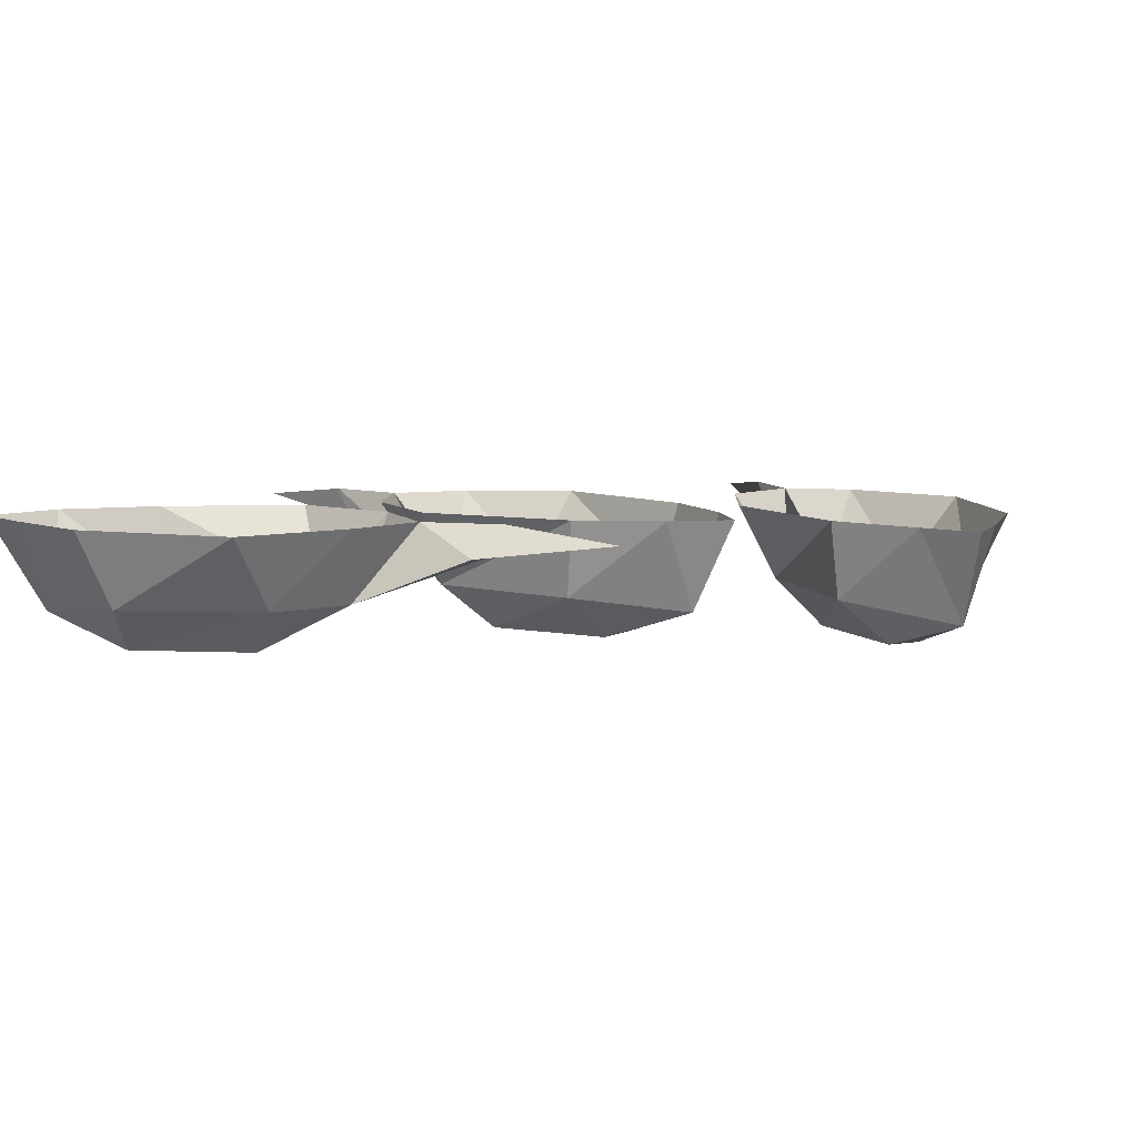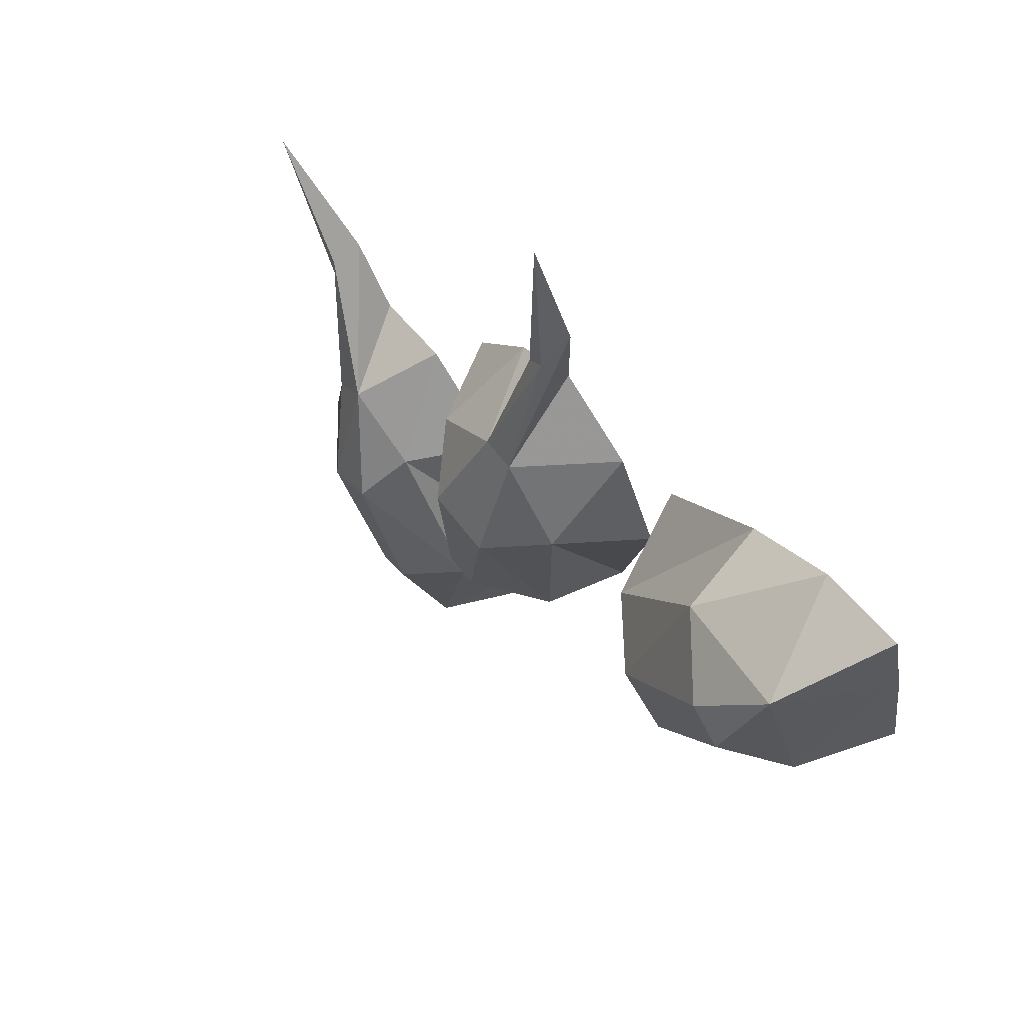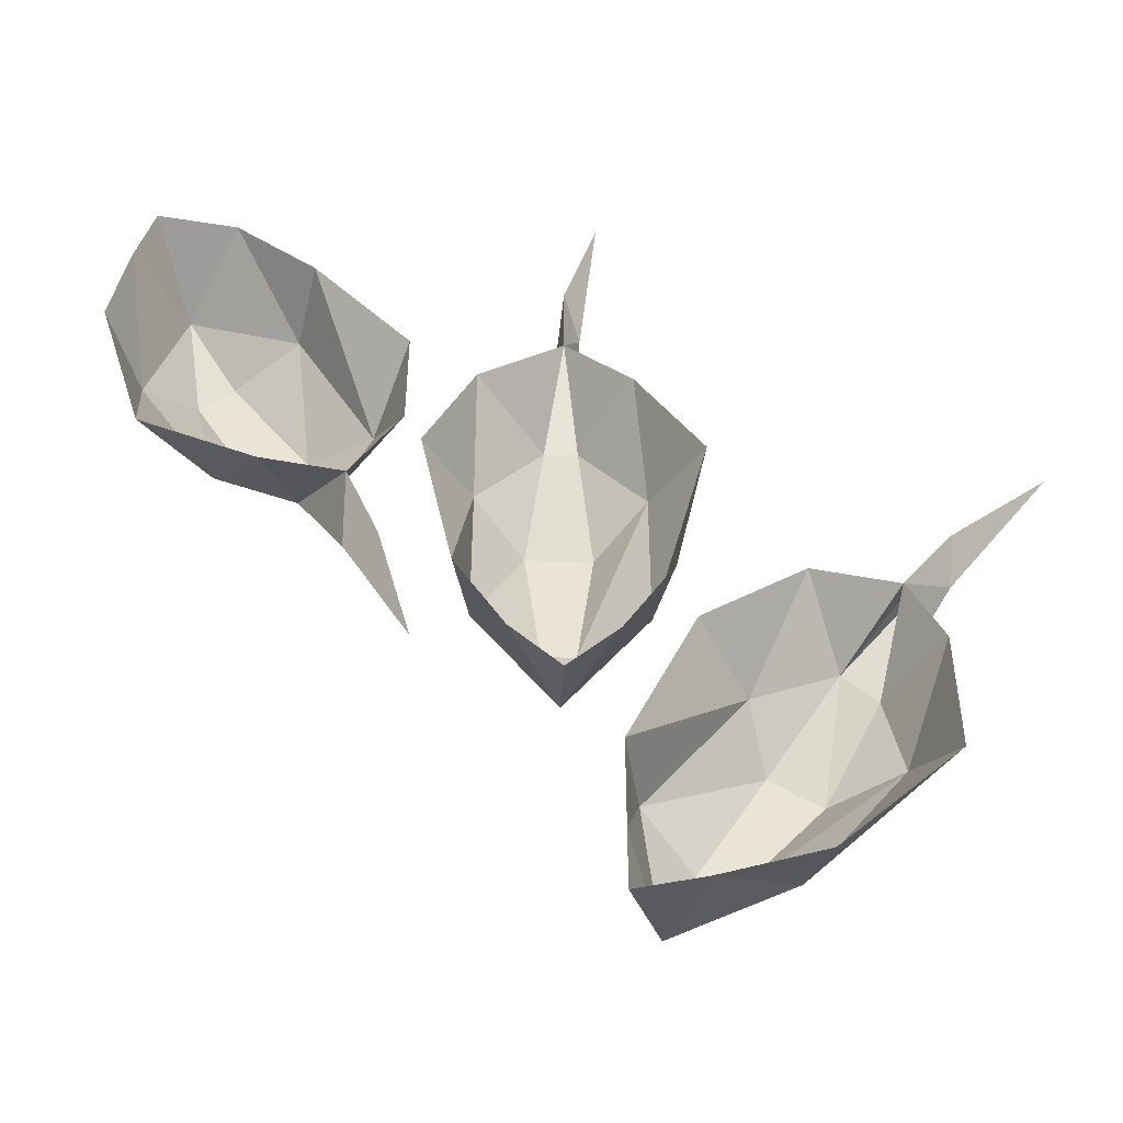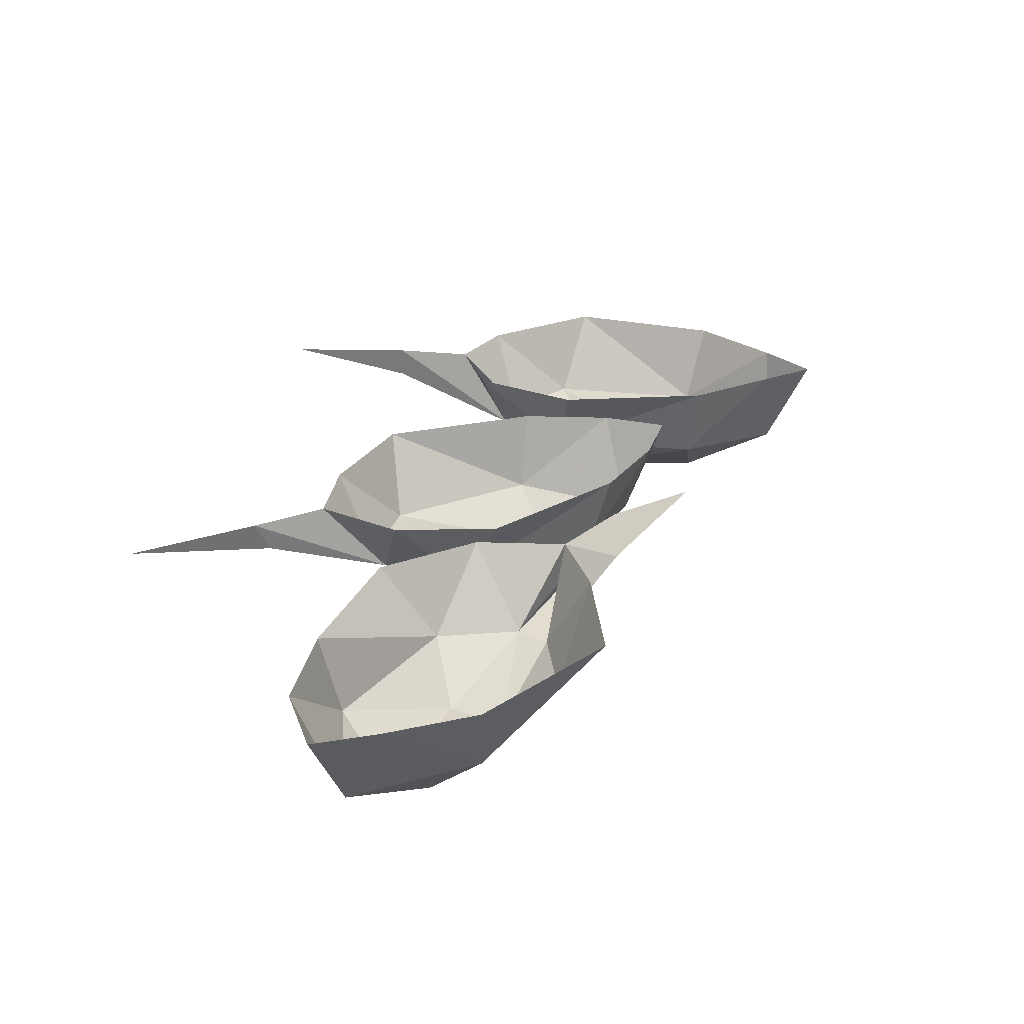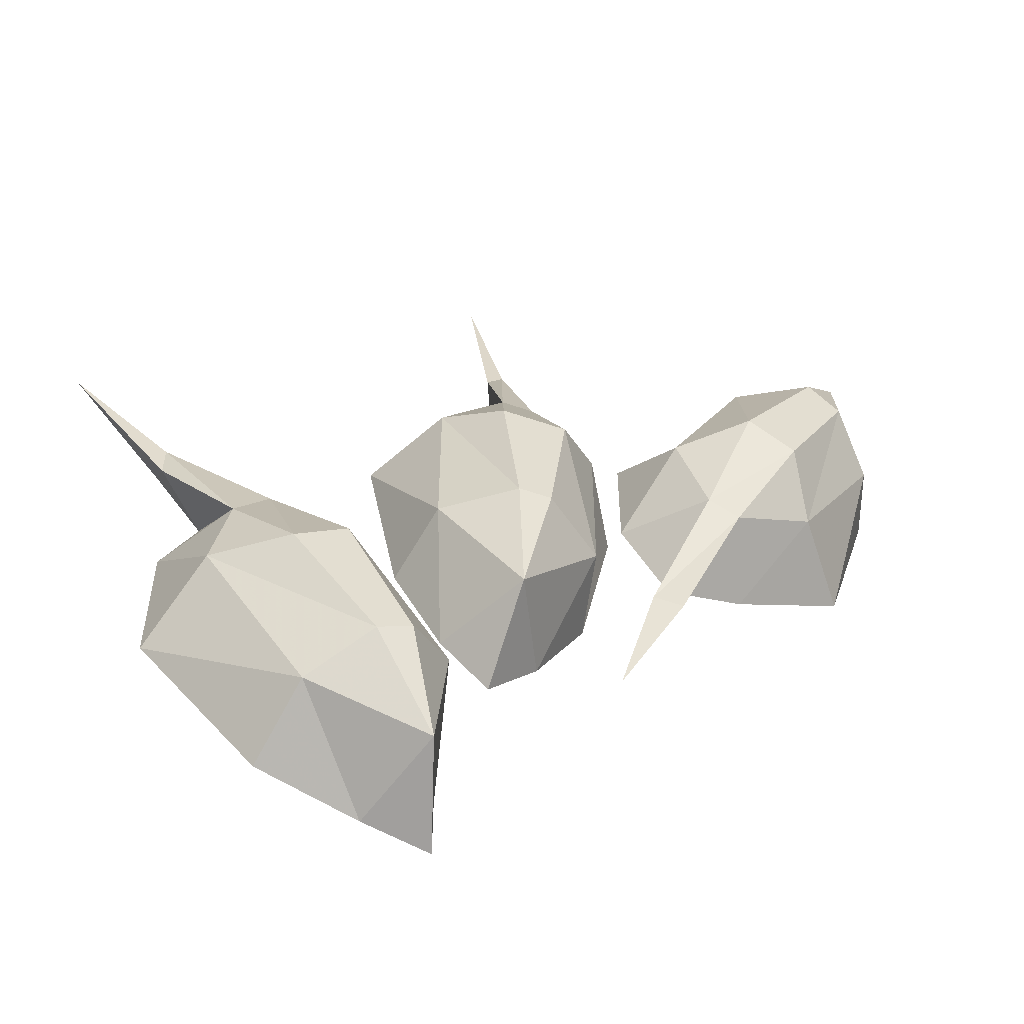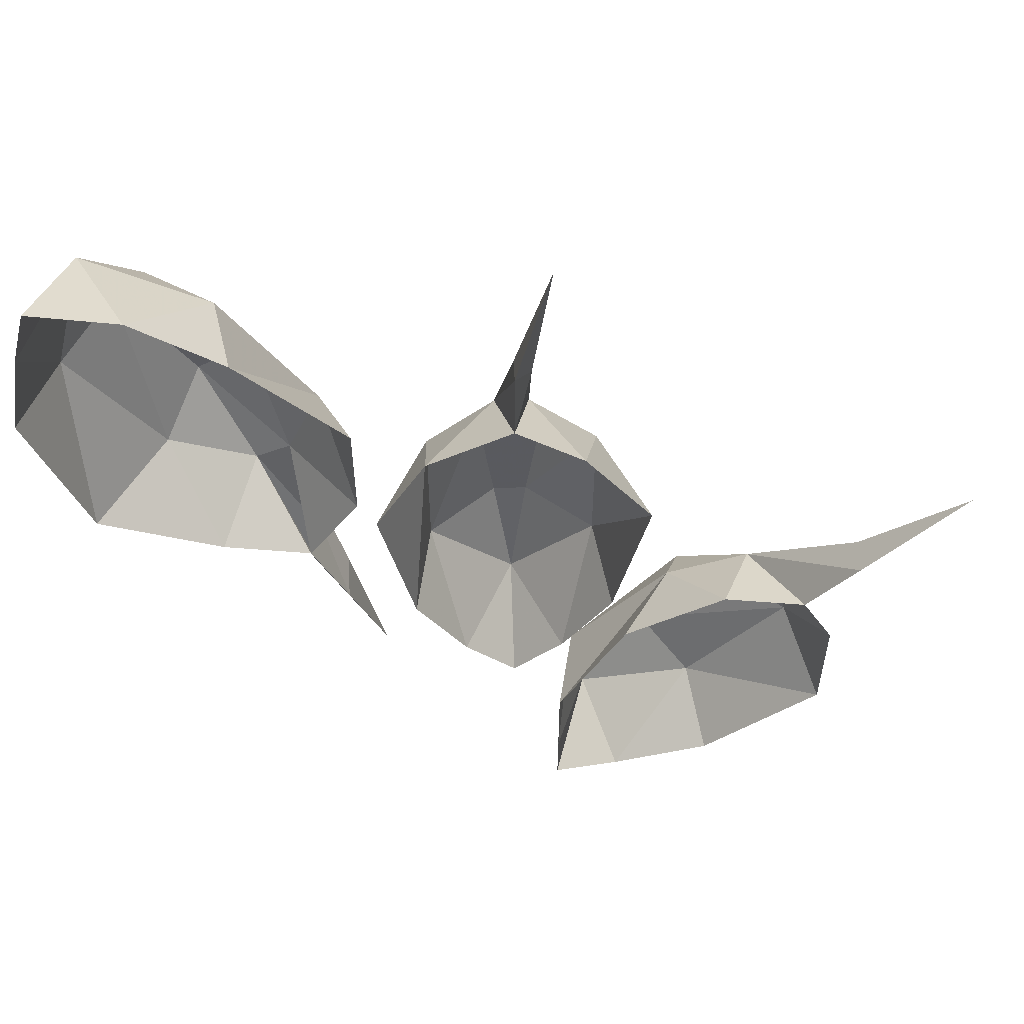
<metadata>
{"format":"obj","ext":"obj","renderer":"f3d","projection":"perspective","resolution":1024,"background":"white","views":[{"elev":7.9,"azim":125.6,"up":"+Y"},{"elev":68.6,"azim":51.9,"up":"+Z"},{"elev":-48.4,"azim":177.9,"up":"+Z"},{"elev":28.6,"azim":61.7,"up":"+Y"},{"elev":-55.4,"azim":-20.1,"up":"+Z"},{"elev":57.9,"azim":177.9,"up":"+Z"}]}
</metadata>
<code>
o item/woad_seed/3
v 5 -5 8
v 1 -5 12
v 2 -8 6
v 5 -5 -2
v 6 0 -3
v 8 0 7
v 5 0 13
v 0 0 16
v 0 0 21
v 0 -2 20
v -1 -5 12
v -2 -8 6
v 1 -8 -2
v 0 -6 -8
v 3 0 -8
v -3 0 -8
v 0 0 -11
v -5 -5 -2
v -6 0 -3
v -8 0 7
v -5 -5 8
v -4 0 13
v -1 -2 19
v -2 -1 29
v -1 -8 -2
v 11 -5 13
v 13 -5 8
v 15 -8 14
v 16 -5 22
v 15 0 23
v 9 0 16
v 9 0 9
v 12 0 4
v 10 0 -1
v 10 -2 0
v 15 -5 7
v 18 -8 12
v 20 -8 21
v 23 -6 25
v 20 0 27
v 26 0 24
v 25 0 28
v 25 -5 17
v 27 0 18
v 24 0 8
v 20 -5 9
v 17 0 5
v 12 -2 0
v 8 -1 -8
v 22 -8 19
v -10 -5 -8
v -15 -5 -6
v -11 -8 -11
v -4 -5 -16
v -3 0 -16
v -7 0 -7
v -13 0 -3
v -18 0 -4
v -21 0 0
v -21 -2 0
v -17 -5 -8
v -14 -8 -13
v -7 -8 -18
v -5 -6 -24
v -3 0 -22
v -7 0 -25
v -3 0 -26
v -12 -5 -21
v -13 0 -23
v -20 0 -16
v -18 -5 -13
v -20 0 -8
v -21 -2 -2
v -27 -1 6
v -9 -8 -19
v 32 0 32
v 32 0 32
v 32 0 32
v 32 0 32
f 1 2 3
f 1 3 4
f 1 4 5
f 1 5 6
f 1 6 7
f 1 7 2
f 2 7 8
f 2 8 9
f 2 9 10
f 2 10 11
f 2 11 12
f 2 12 3
f 3 12 13
f 3 13 4
f 4 13 14
f 4 14 15
f 4 15 5
f 16 17 14
f 16 14 18
f 16 18 19
f 19 18 20
f 20 18 21
f 20 21 22
f 22 21 11
f 22 11 8
f 8 11 23
f 8 23 9
f 9 23 24
f 9 24 10
f 10 24 23
f 10 23 11
f 21 12 11
f 12 21 25
f 12 25 13
f 13 25 14
f 14 25 18
f 18 25 21
f 25 14 14
f 14 14 17
f 14 17 15
f 26 27 28
f 26 28 29
f 26 29 30
f 26 30 31
f 26 31 32
f 26 32 27
f 27 32 33
f 27 33 34
f 27 34 35
f 27 35 36
f 27 36 37
f 27 37 28
f 28 37 38
f 28 38 29
f 29 38 39
f 29 39 40
f 29 40 30
f 41 42 39
f 41 39 43
f 41 43 44
f 44 43 45
f 45 43 46
f 45 46 47
f 47 46 36
f 47 36 33
f 33 36 48
f 33 48 34
f 34 48 49
f 34 49 35
f 35 49 48
f 35 48 36
f 46 37 36
f 37 46 50
f 37 50 38
f 38 50 39
f 39 50 43
f 43 50 46
f 50 39 39
f 39 39 42
f 39 42 40
f 51 52 53
f 51 53 54
f 51 54 55
f 51 55 56
f 51 56 57
f 51 57 52
f 52 57 58
f 52 58 59
f 52 59 60
f 52 60 61
f 52 61 62
f 52 62 53
f 53 62 63
f 53 63 54
f 54 63 64
f 54 64 65
f 54 65 55
f 66 67 64
f 66 64 68
f 66 68 69
f 69 68 70
f 70 68 71
f 70 71 72
f 72 71 61
f 72 61 58
f 58 61 73
f 58 73 59
f 59 73 74
f 59 74 60
f 60 74 73
f 60 73 61
f 71 62 61
f 62 71 75
f 62 75 63
f 63 75 64
f 64 75 68
f 68 75 71
f 75 64 64
f 64 64 67
f 64 67 65

</code>
